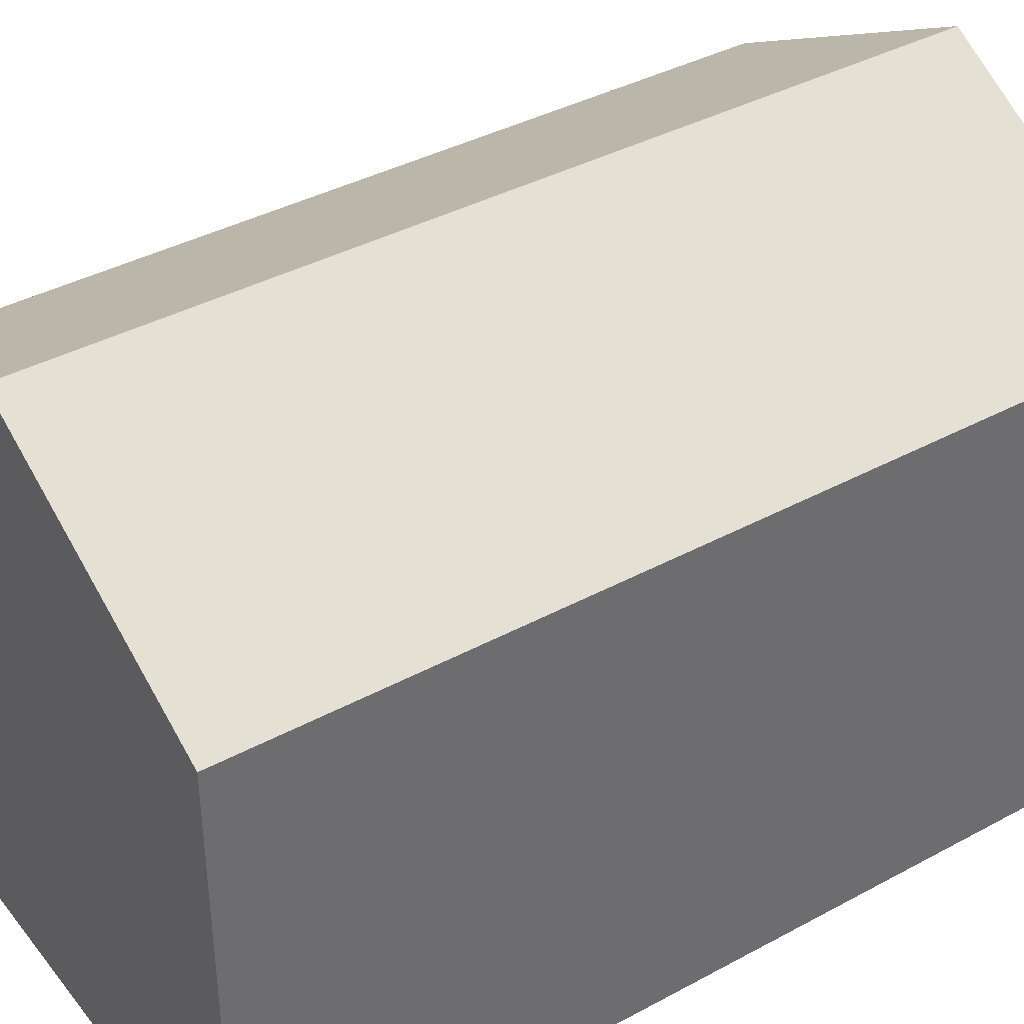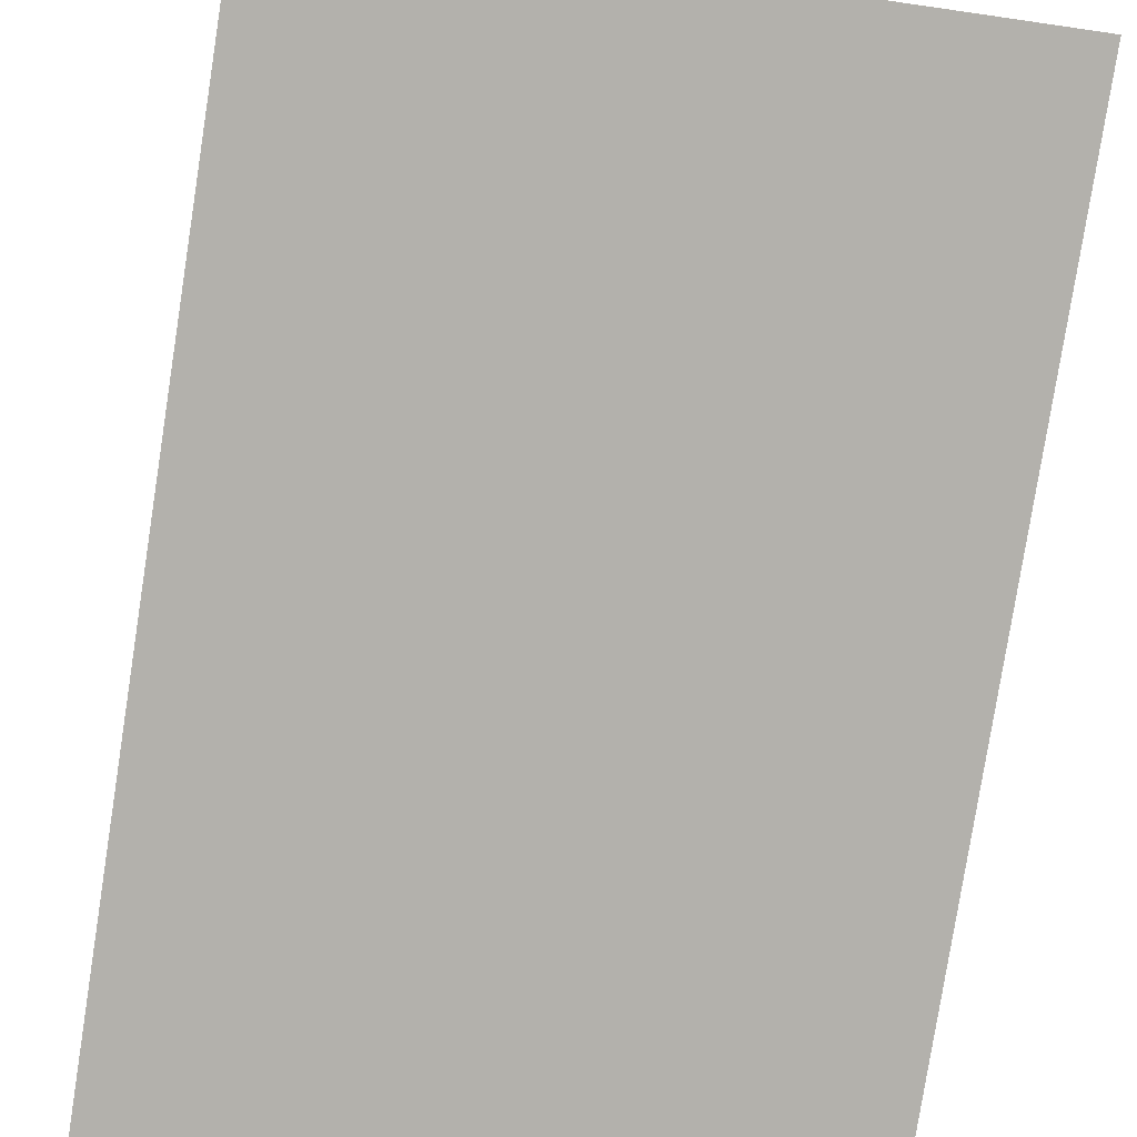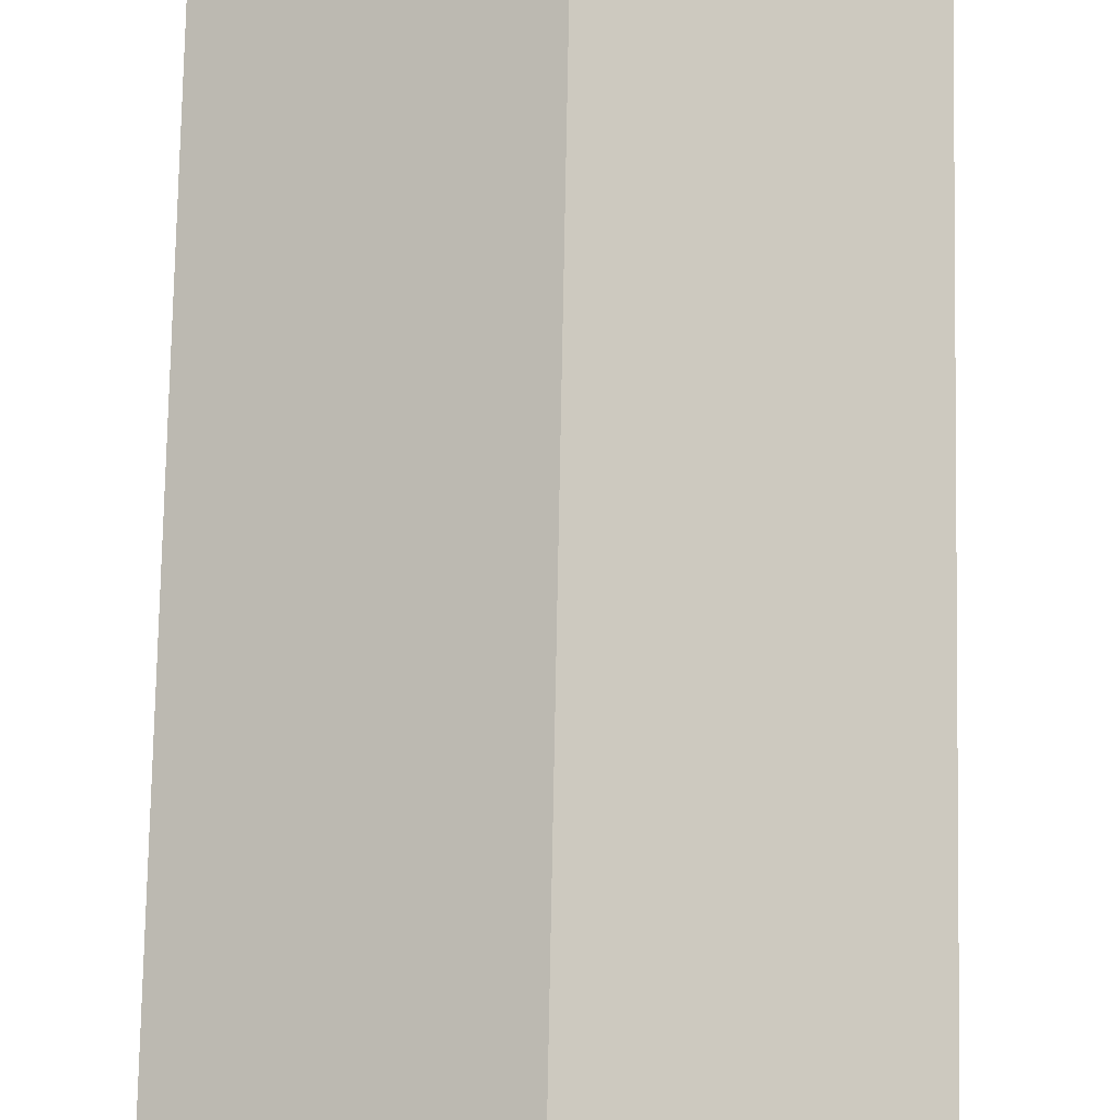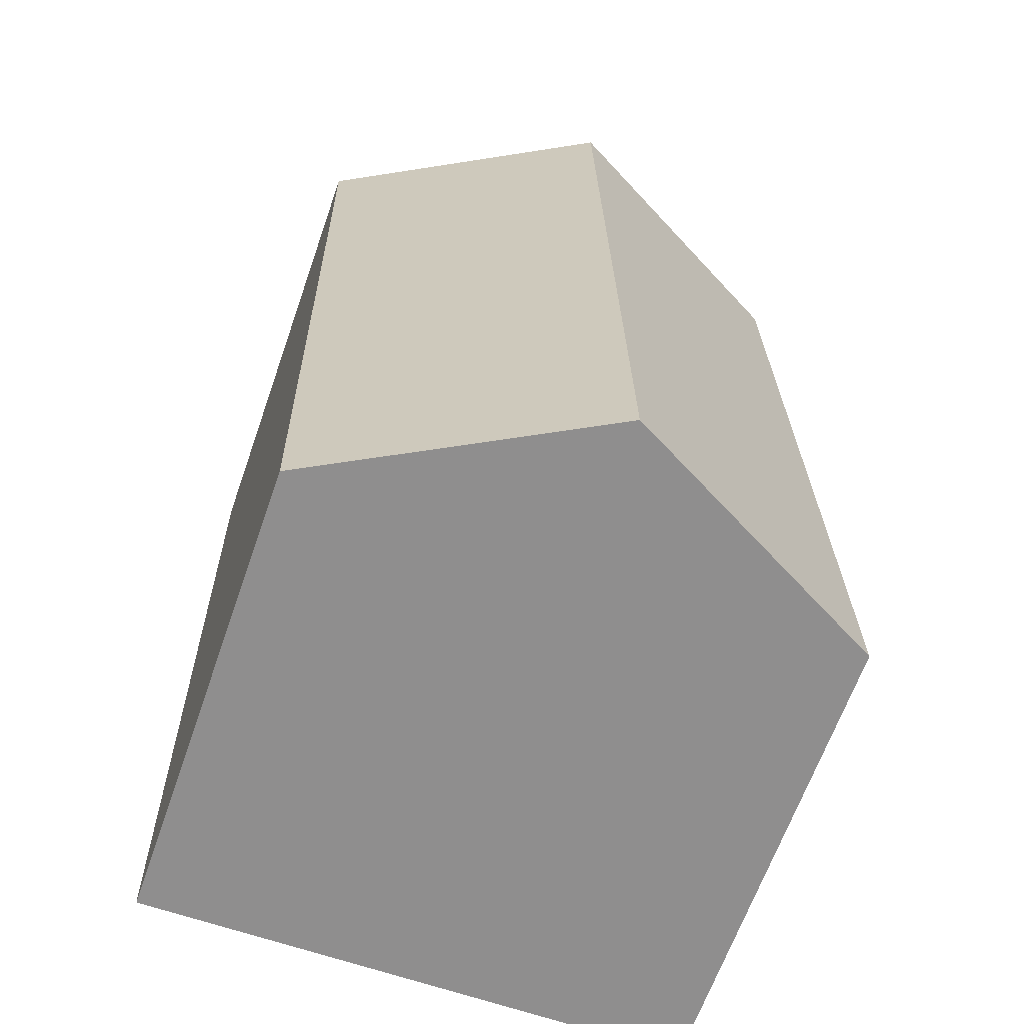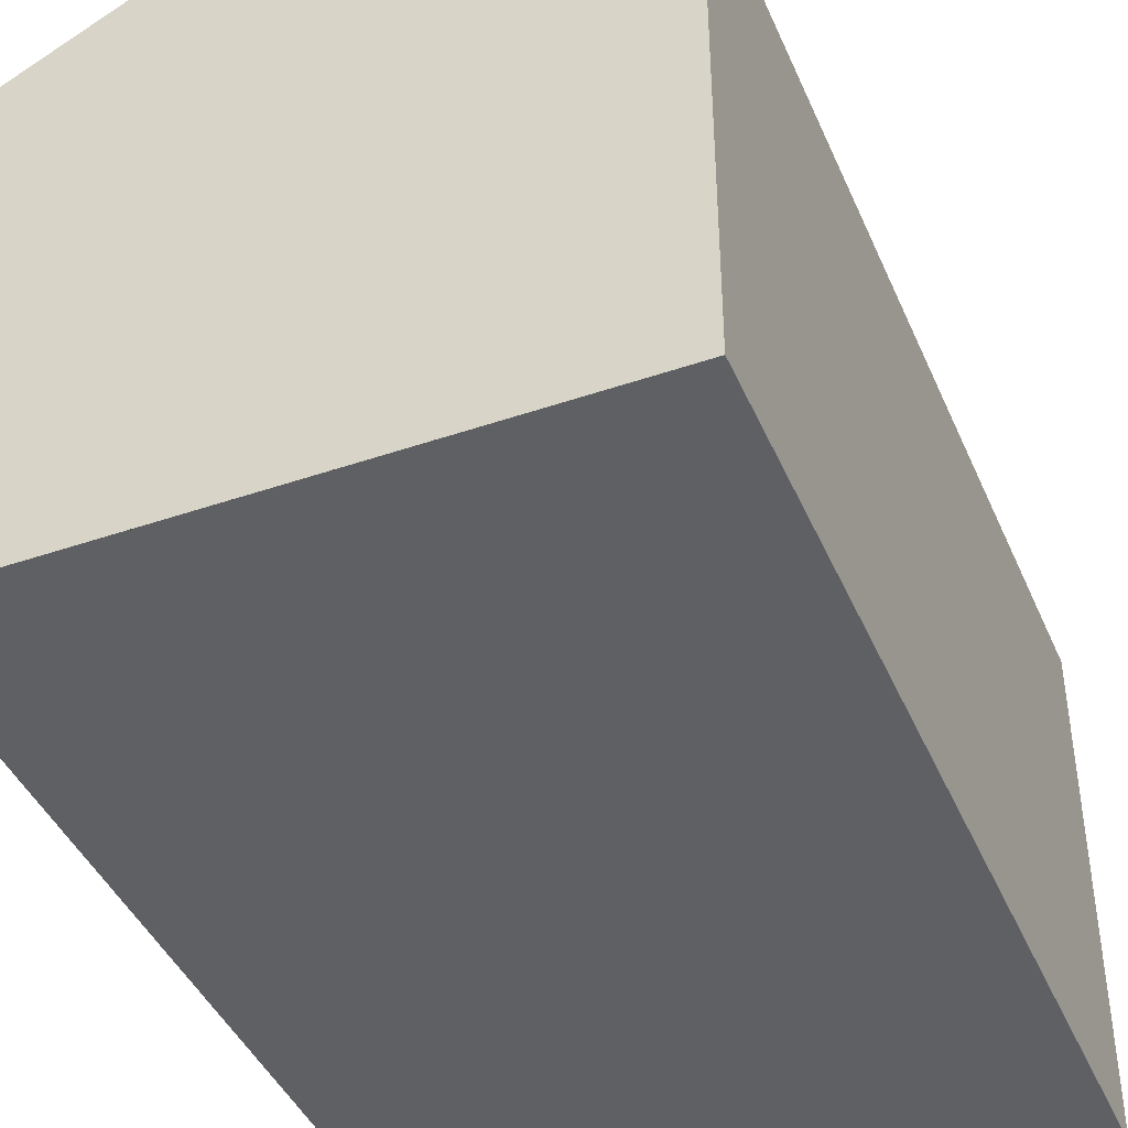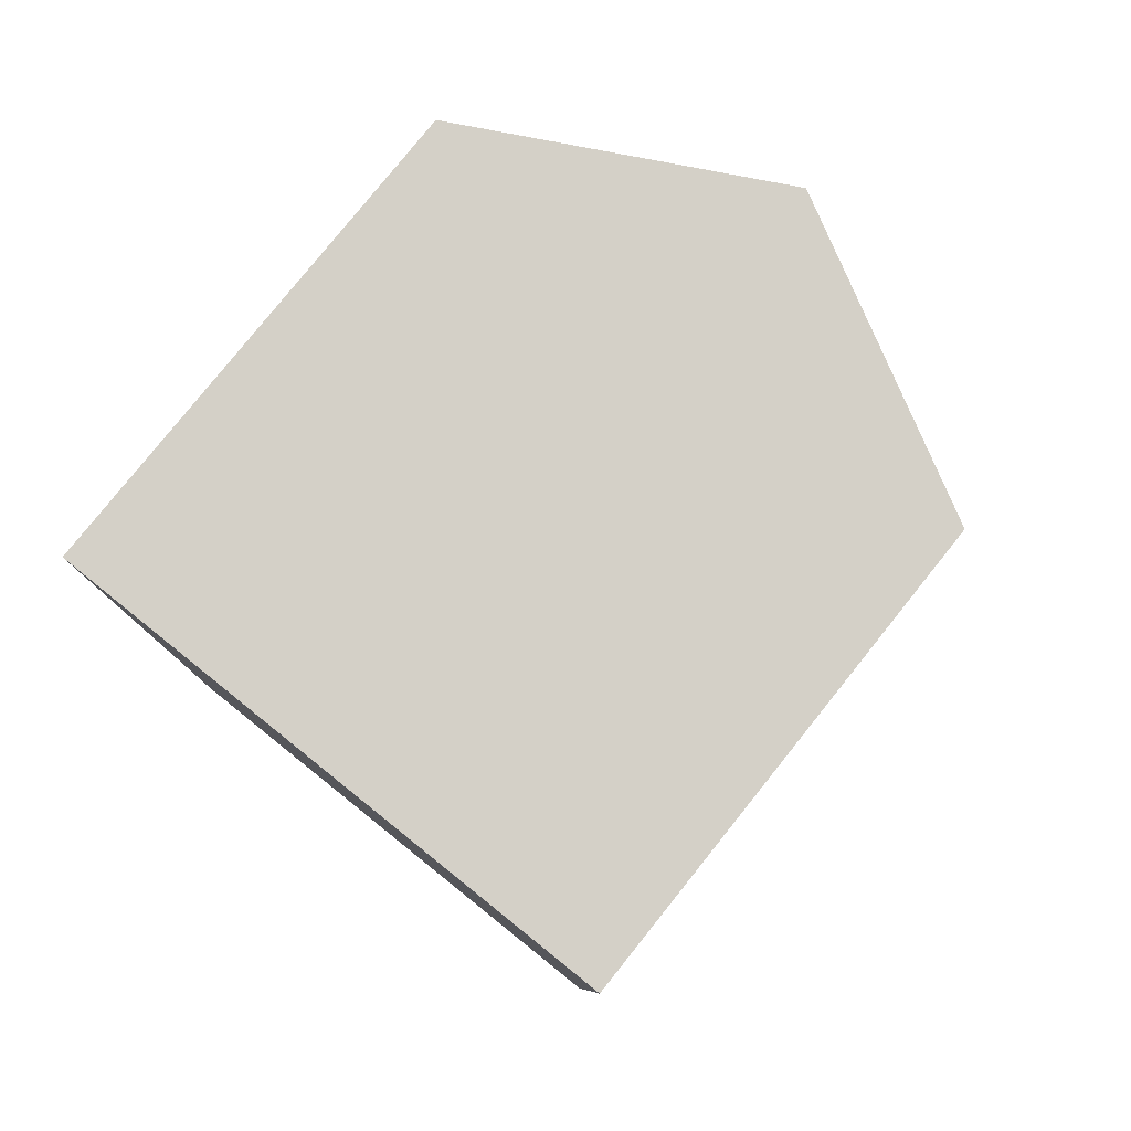
<metadata>
{"format":"obj","ext":"obj","renderer":"f3d","projection":"perspective","resolution":1024,"background":"white","views":[{"elev":38.9,"azim":56.7,"up":"+Y"},{"elev":-79.1,"azim":172.0,"up":"+Y"},{"elev":78.7,"azim":-178.0,"up":"+Y"},{"elev":-65.1,"azim":160.7,"up":"+Z"},{"elev":-42.7,"azim":23.2,"up":"+Y"},{"elev":79.6,"azim":38.7,"up":"+Z"}]}
</metadata>
<code>
v  11.83 10.01 10.78
v  6.122 13.12 18.49
v  11.95 10.01 18.4
v  5.832 13.12 -0.017
v  11.77 10.01 6.723
v  11.66 10.01 -0.034
v  0.292 10.01 18.59
v  5.551 12.97 -0.016
v  0 10.01 6.13e-16
v  5.551 12.81 18.5
v  11.66 2.082e-18 -0.034
v  0 0 0
v  5.551 9.797e-19 -0.016
v  5.832 1.041e-18 -0.017
v  0.292 -1.138e-15 18.59
v  11.95 -1.127e-15 18.4
v  5.551 -1.133e-15 18.5
v  6.122 -1.132e-15 18.49
v  11.83 -6.603e-16 10.78
v  11.77 -4.117e-16 6.723
g defaultobject
f 1 2 3
f 2 1 4
f 4 1 5
f 4 5 6
f 7 8 9
f 8 7 4
f 4 7 10
f 4 10 2
f 11 4 6
f 4 11 8
f 8 11 9
f 9 11 12
f 12 11 13
f 13 11 14
f 12 7 9
f 7 12 15
f 15 10 7
f 10 15 2
f 2 15 3
f 3 15 16
f 16 15 17
f 16 17 18
f 16 1 3
f 1 16 5
f 5 16 19
f 5 19 6
f 6 19 20
f 6 20 11
f 13 15 12
f 15 13 14
f 15 14 11
f 15 11 20
f 15 20 19
f 15 19 17
f 17 19 16
f 17 16 18

</code>
